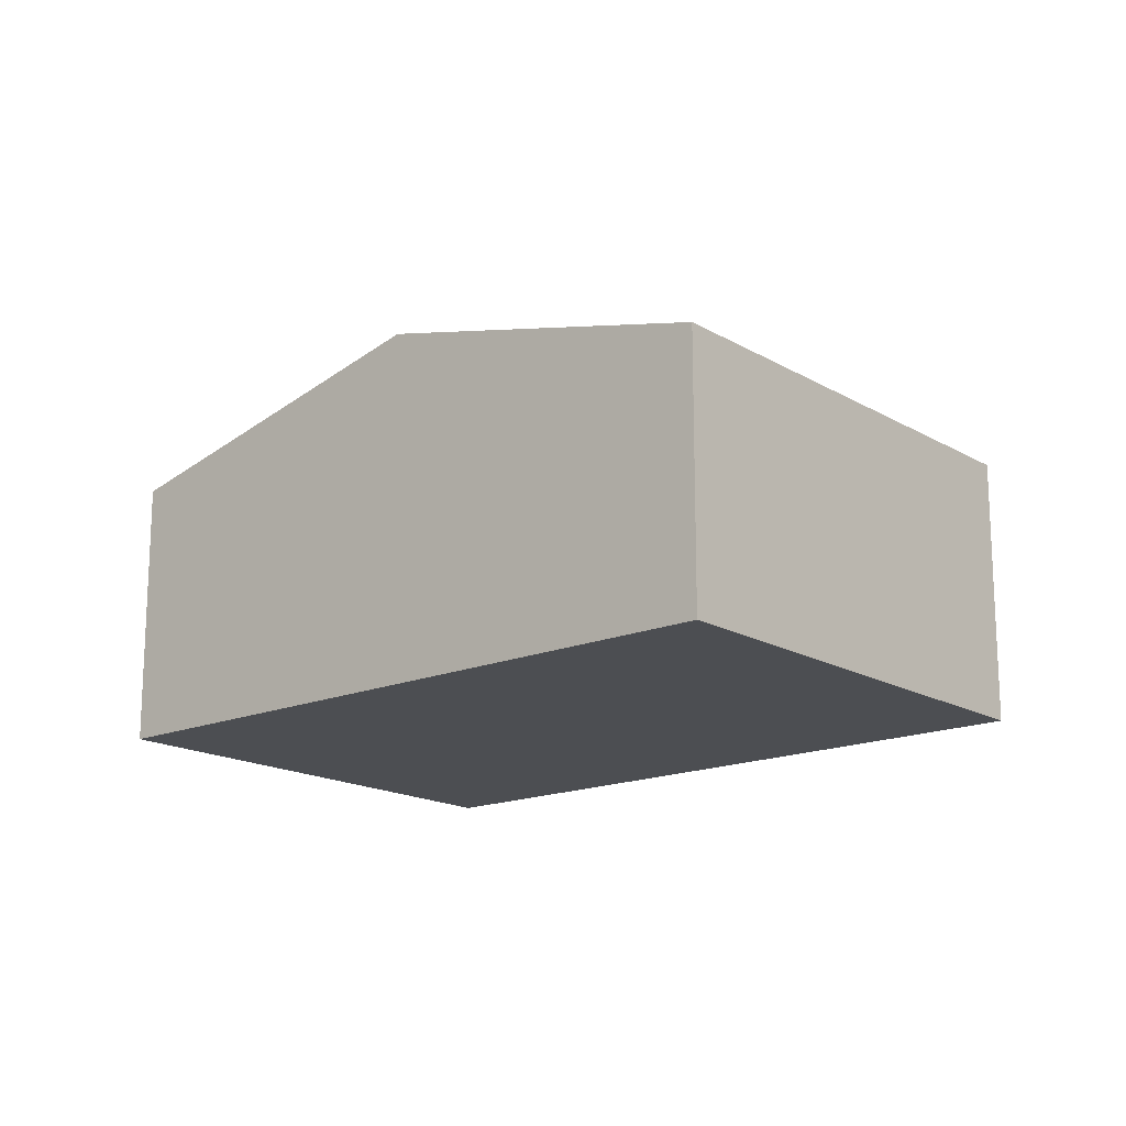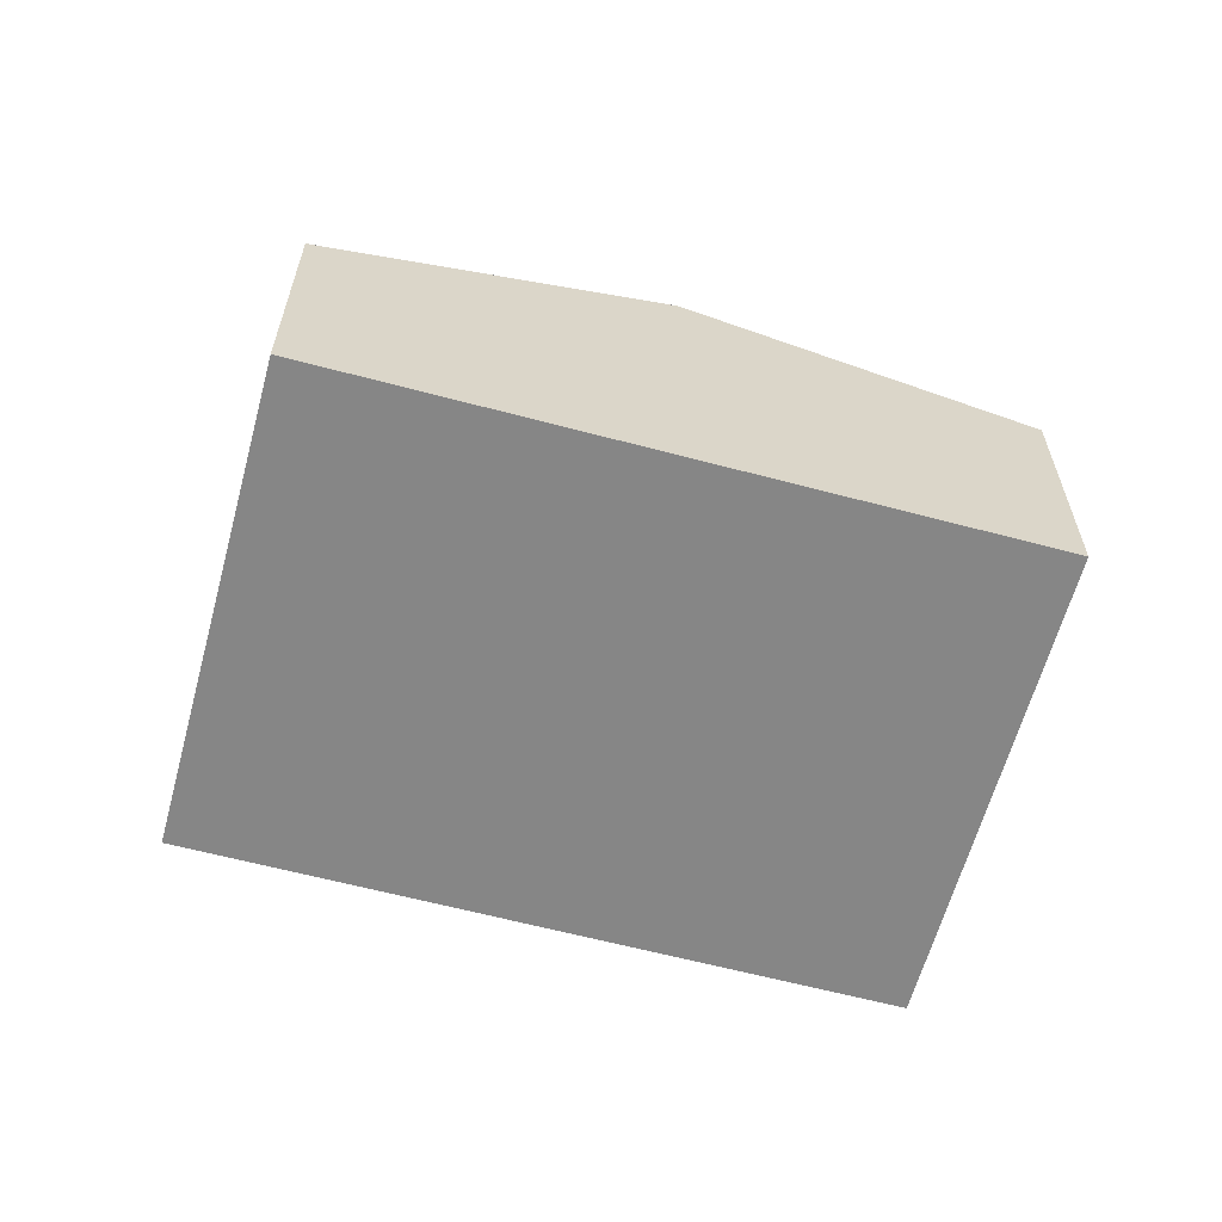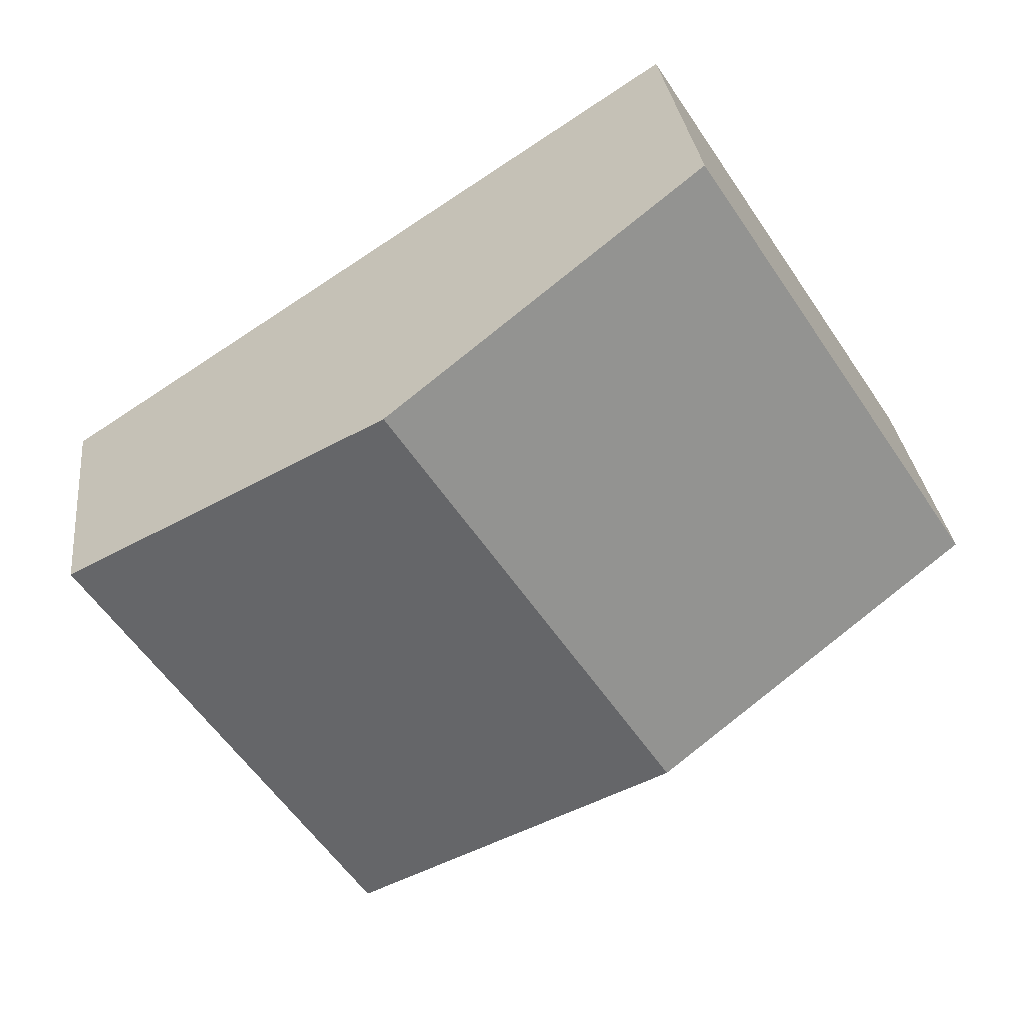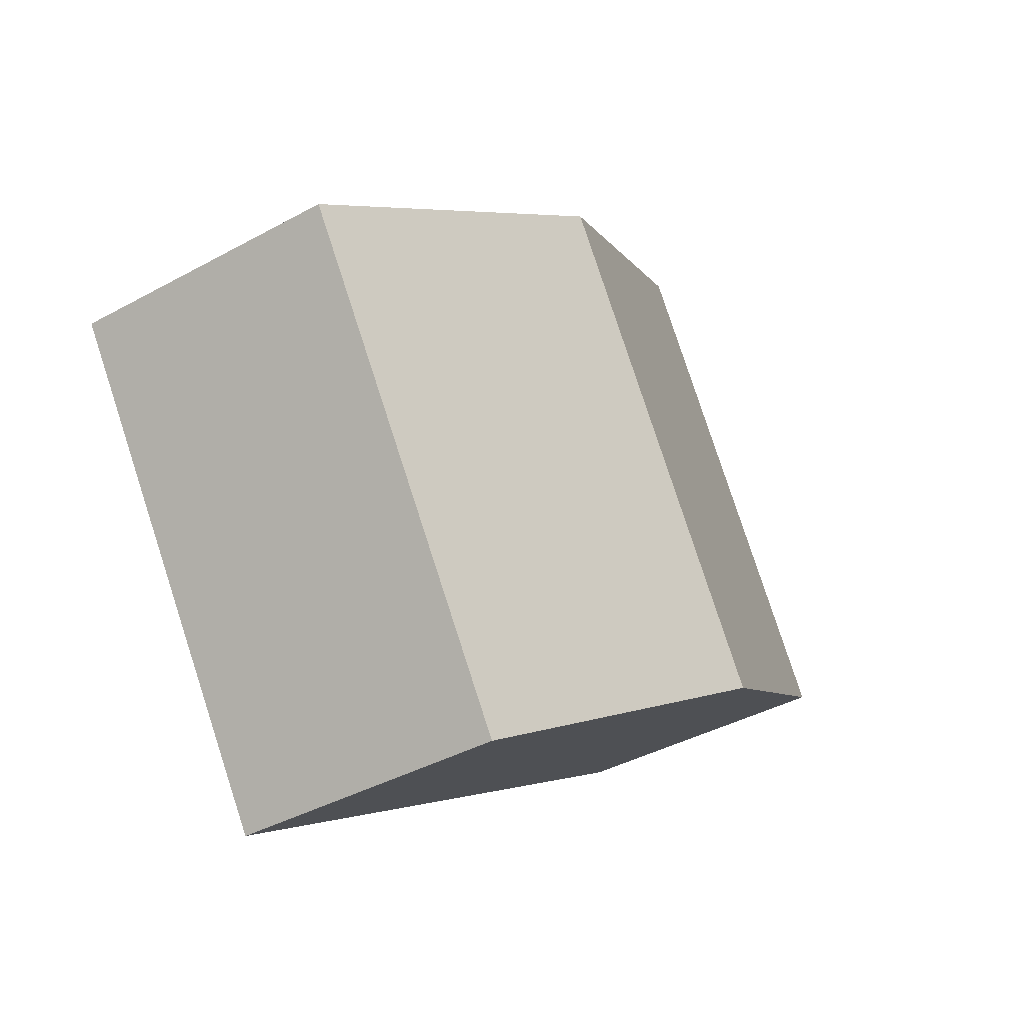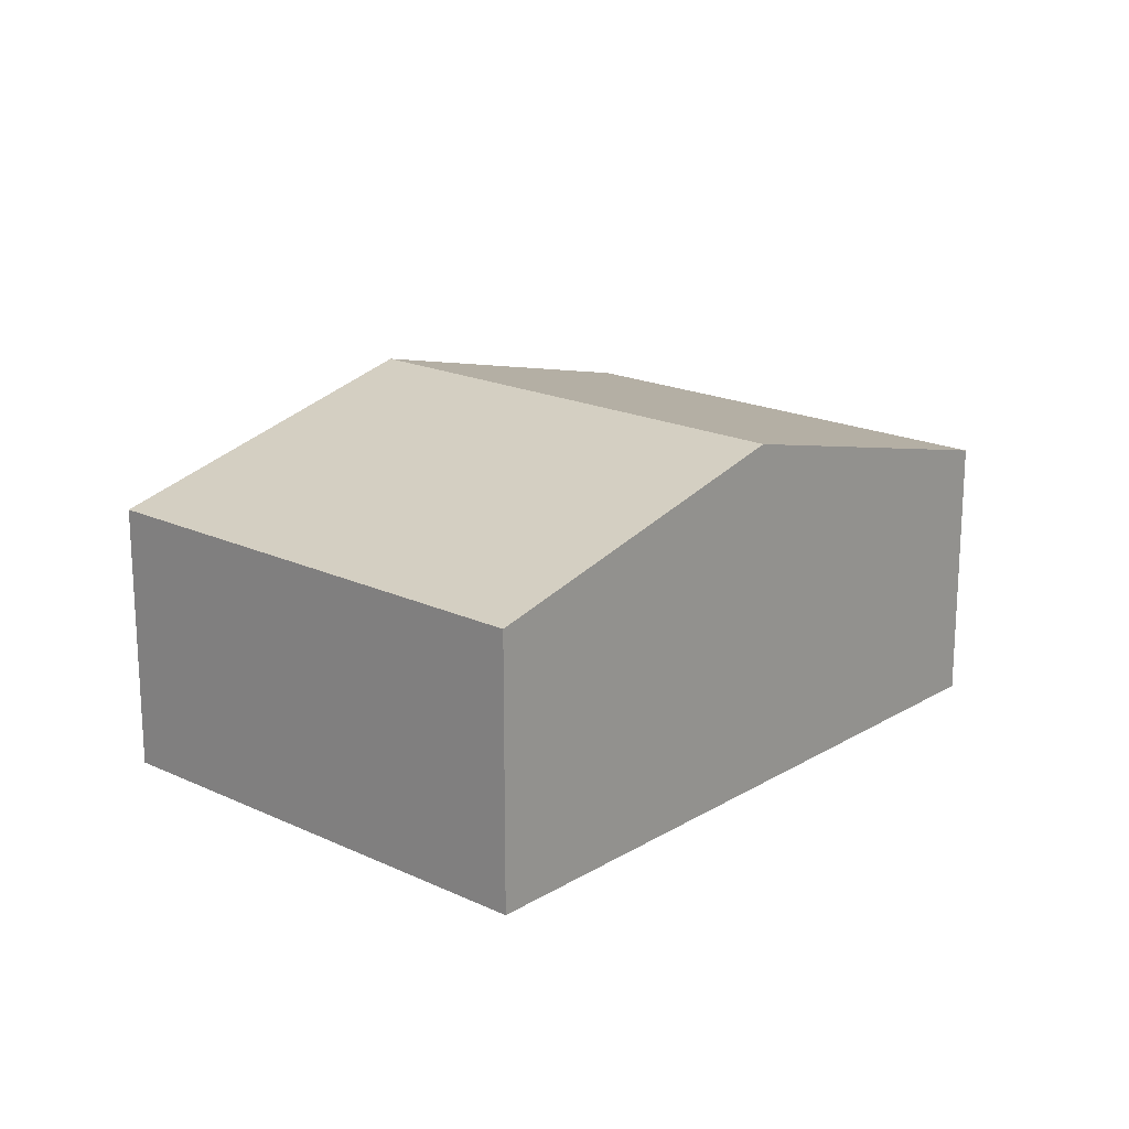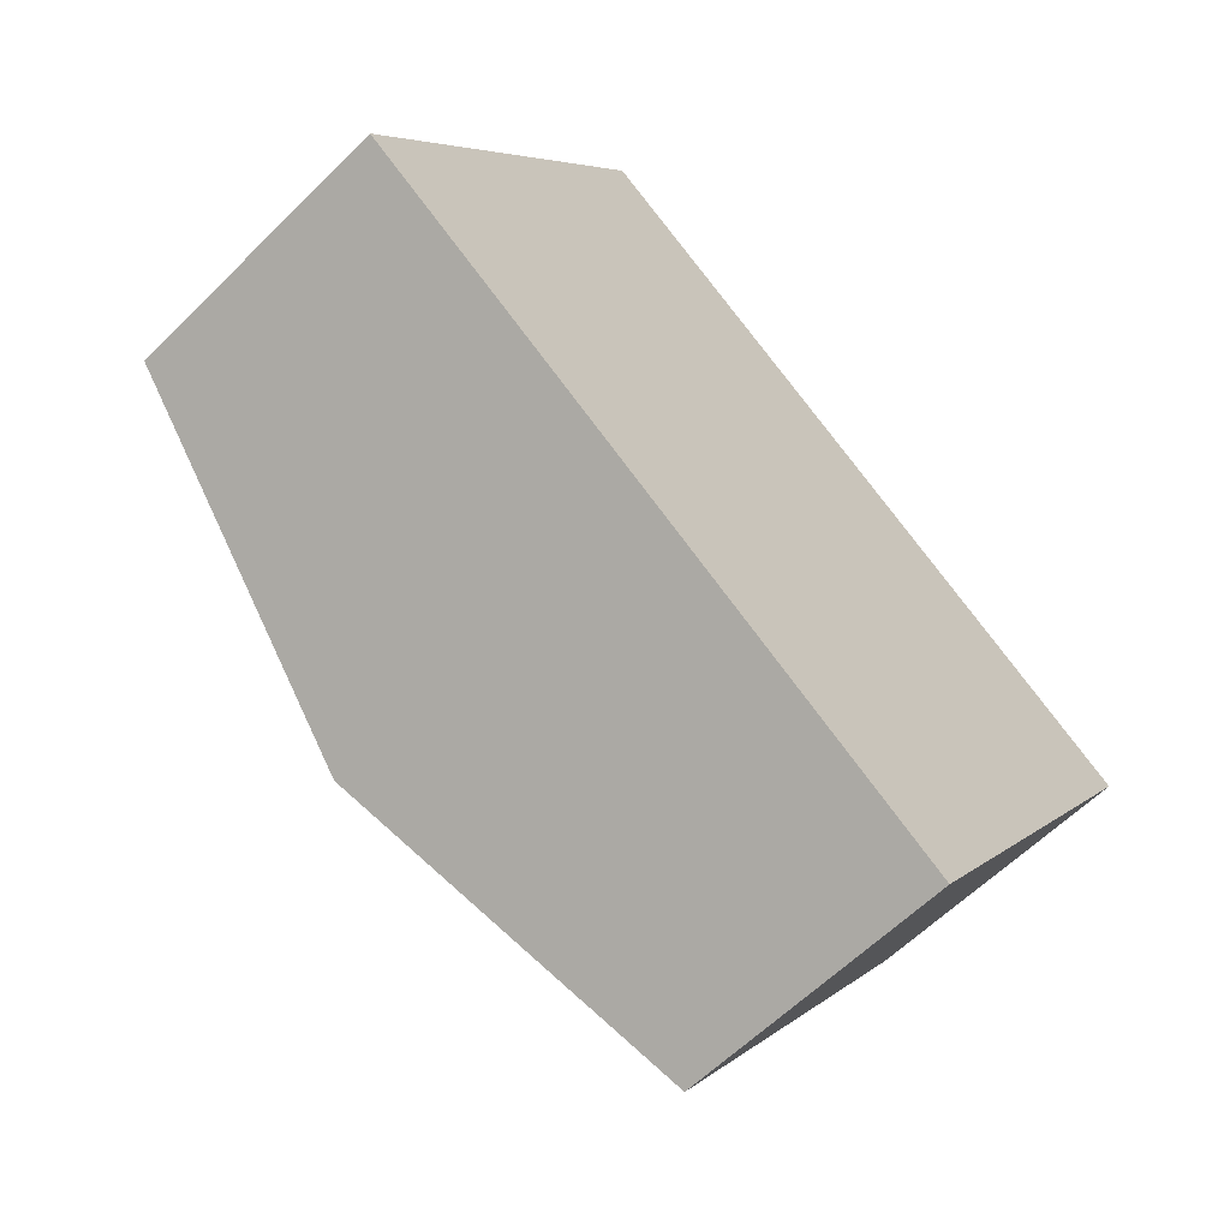
<metadata>
{"format":"obj","ext":"obj","renderer":"f3d","projection":"perspective","resolution":1024,"background":"white","views":[{"elev":-16.7,"azim":-106.5,"up":"+Y"},{"elev":-62.0,"azim":18.0,"up":"+Y"},{"elev":30.4,"azim":173.6,"up":"+Z"},{"elev":-39.5,"azim":124.4,"up":"+Z"},{"elev":19.0,"azim":164.7,"up":"+Y"},{"elev":-60.0,"azim":-44.6,"up":"+Z"}]}
</metadata>
<code>
v  4.439 1.981 -2.899
v  4.232 2.603 1.632
v  6.452 1.981 0.183
v  2.22 2.603 -1.45
v  0 1.981 1.213e-16
v  2.012 1.981 3.082
v  0 0 0
v  2.012 -1.887e-16 3.082
v  4.232 -9.993e-17 1.632
v  6.452 -1.121e-17 0.183
v  4.439 1.775e-16 -2.899
v  2.22 8.879e-17 -1.45
g defaultobject
f 1 2 3
f 2 1 4
f 5 2 4
f 2 5 6
f 7 6 5
f 6 7 8
f 8 2 6
f 2 8 9
f 2 9 3
f 3 9 10
f 10 1 3
f 1 10 11
f 4 7 5
f 7 4 12
f 12 4 1
f 12 1 11
f 9 11 10
f 11 9 8
f 11 8 12
f 12 8 7

</code>
